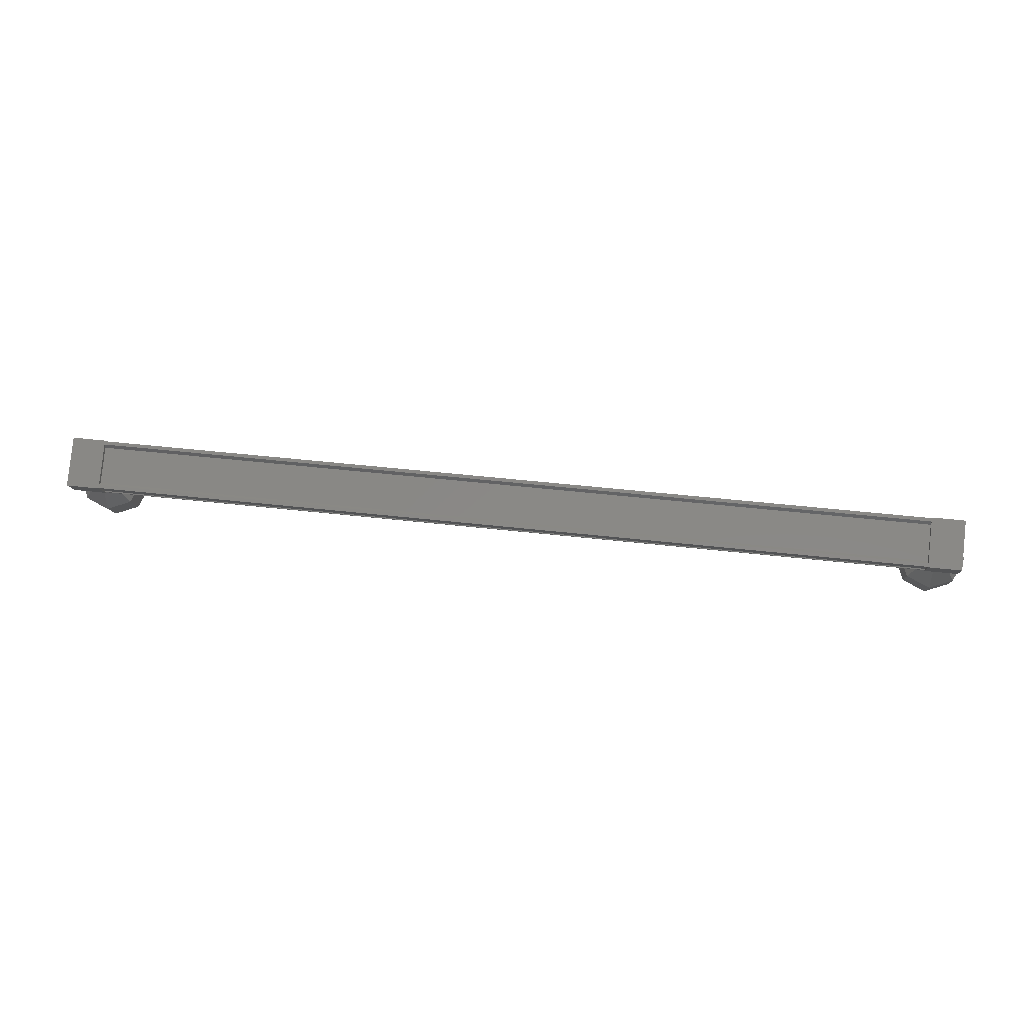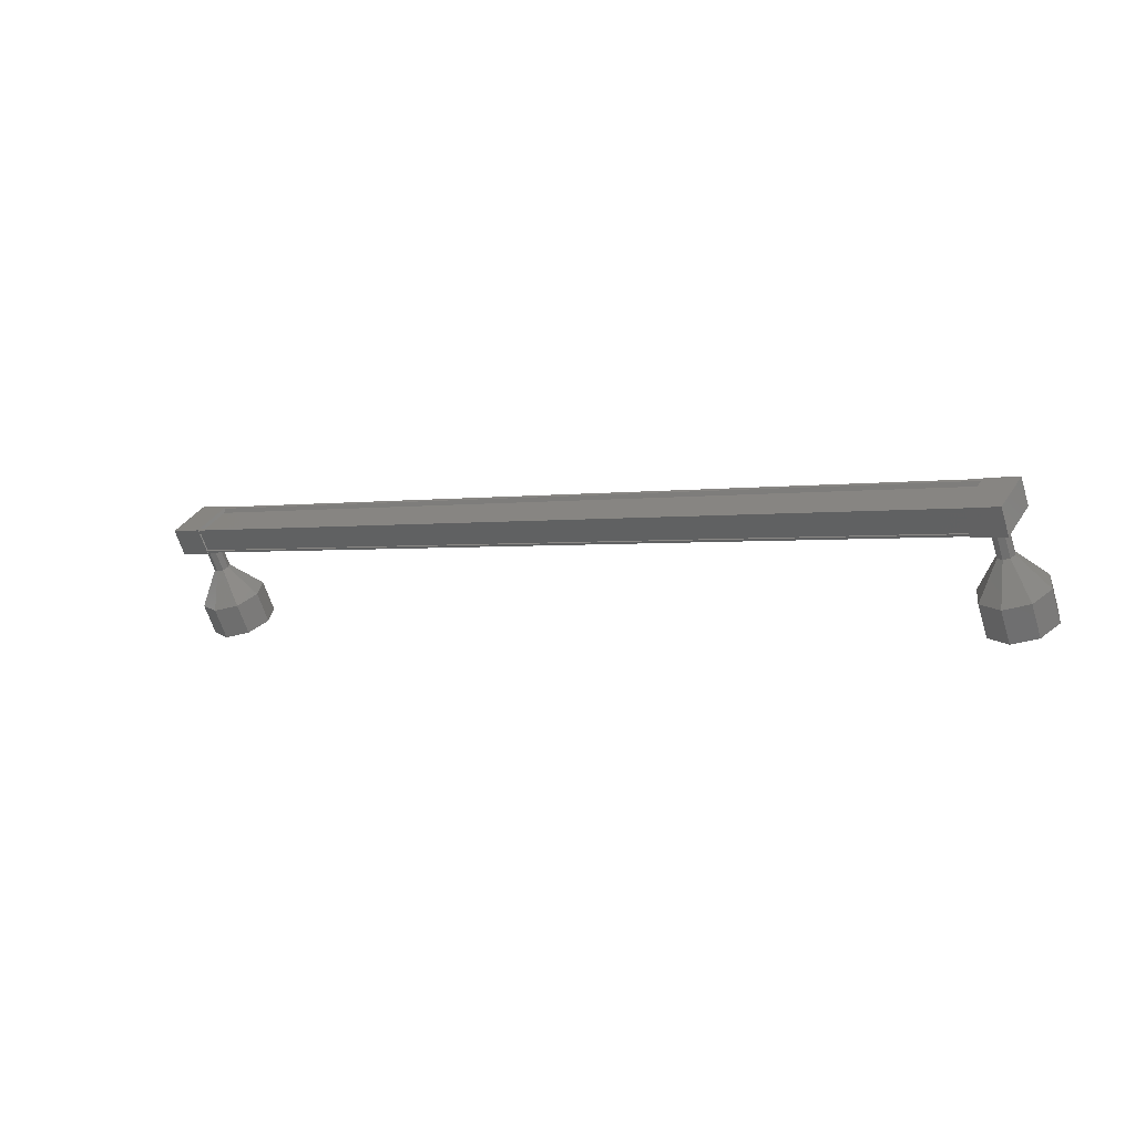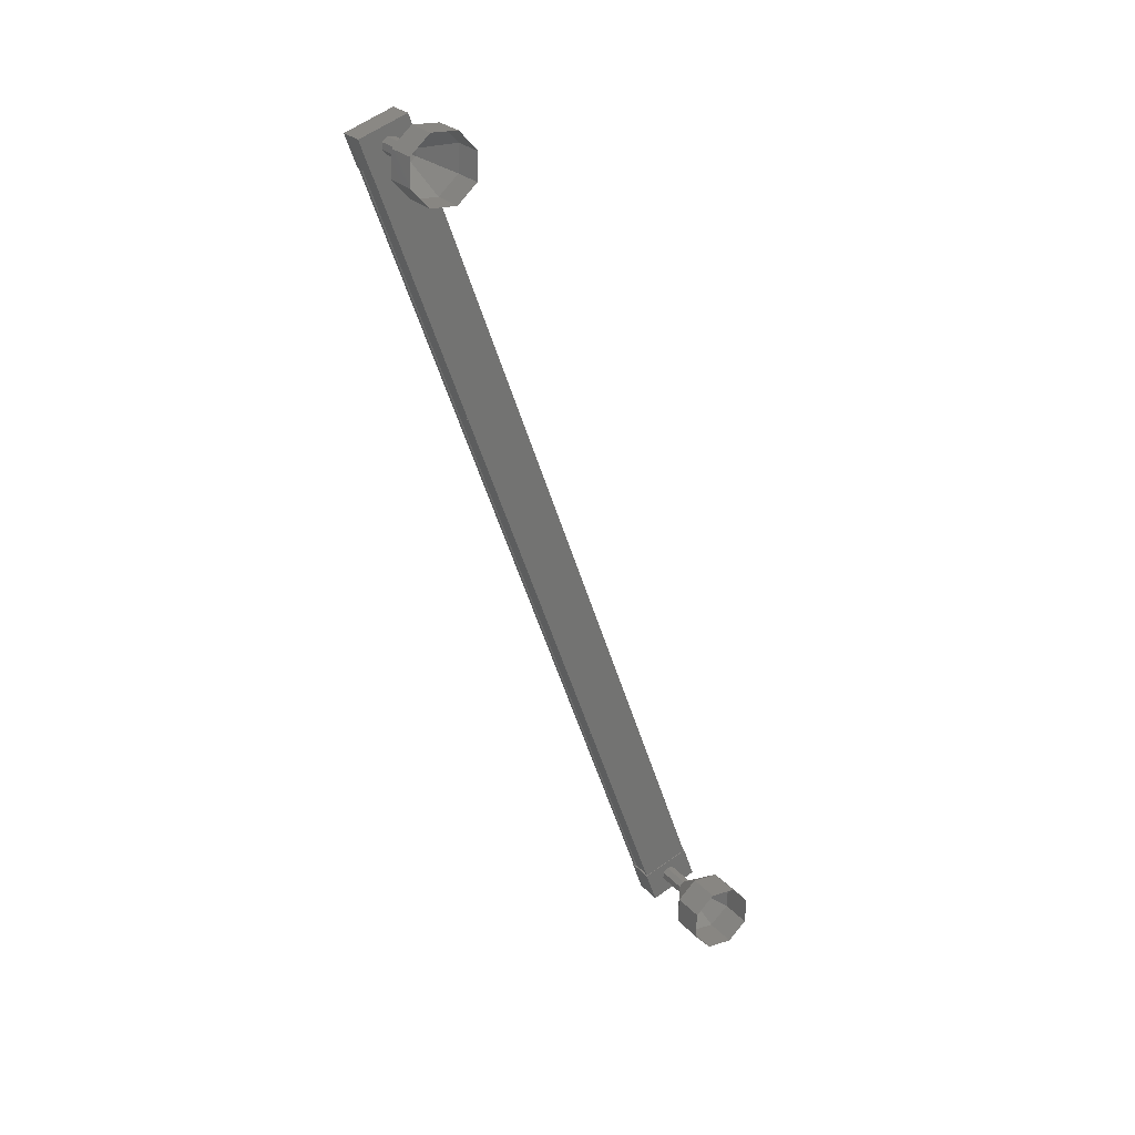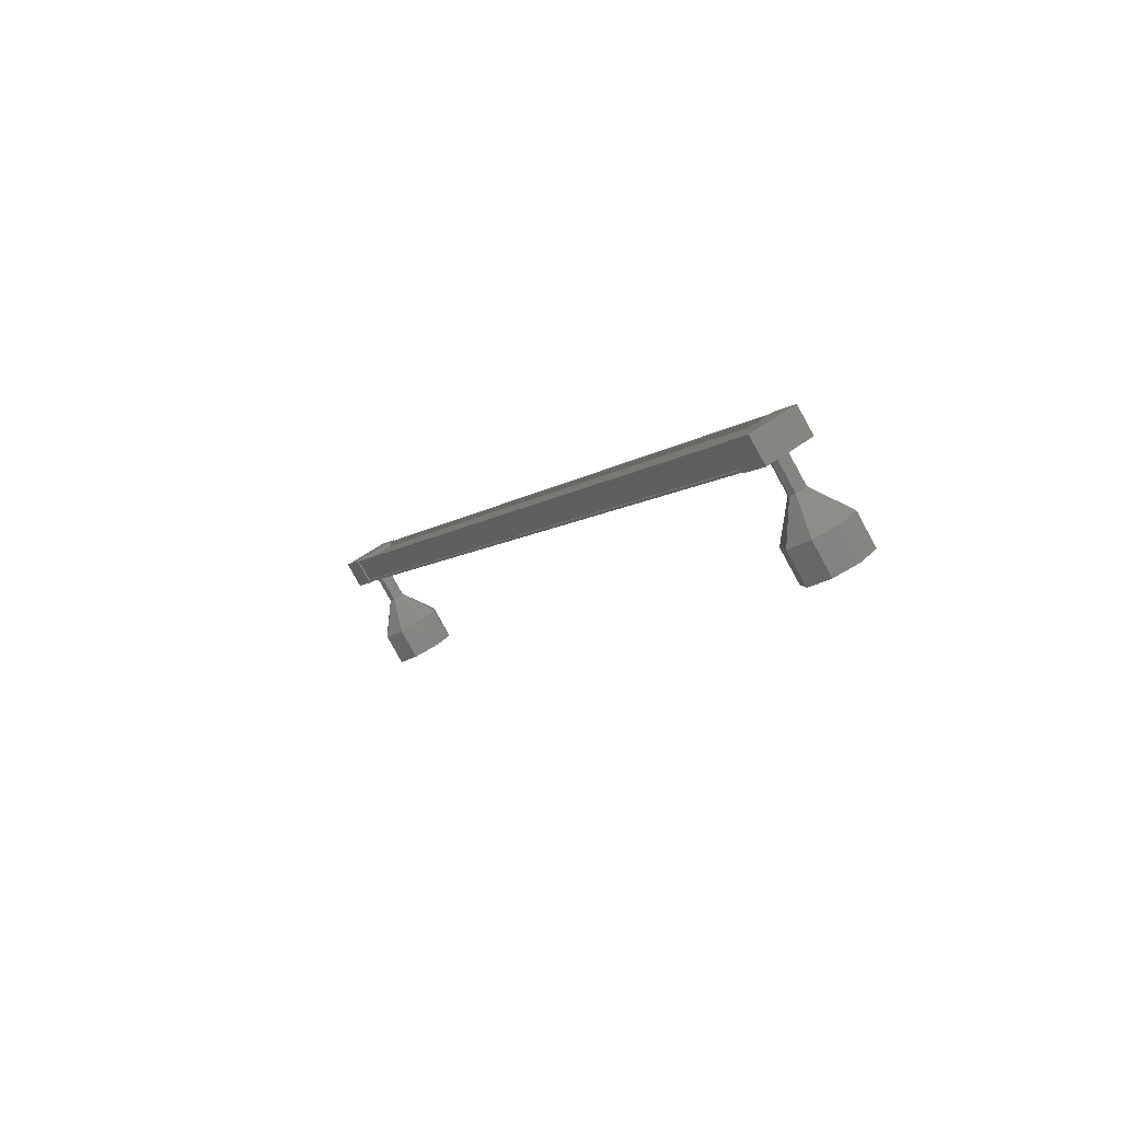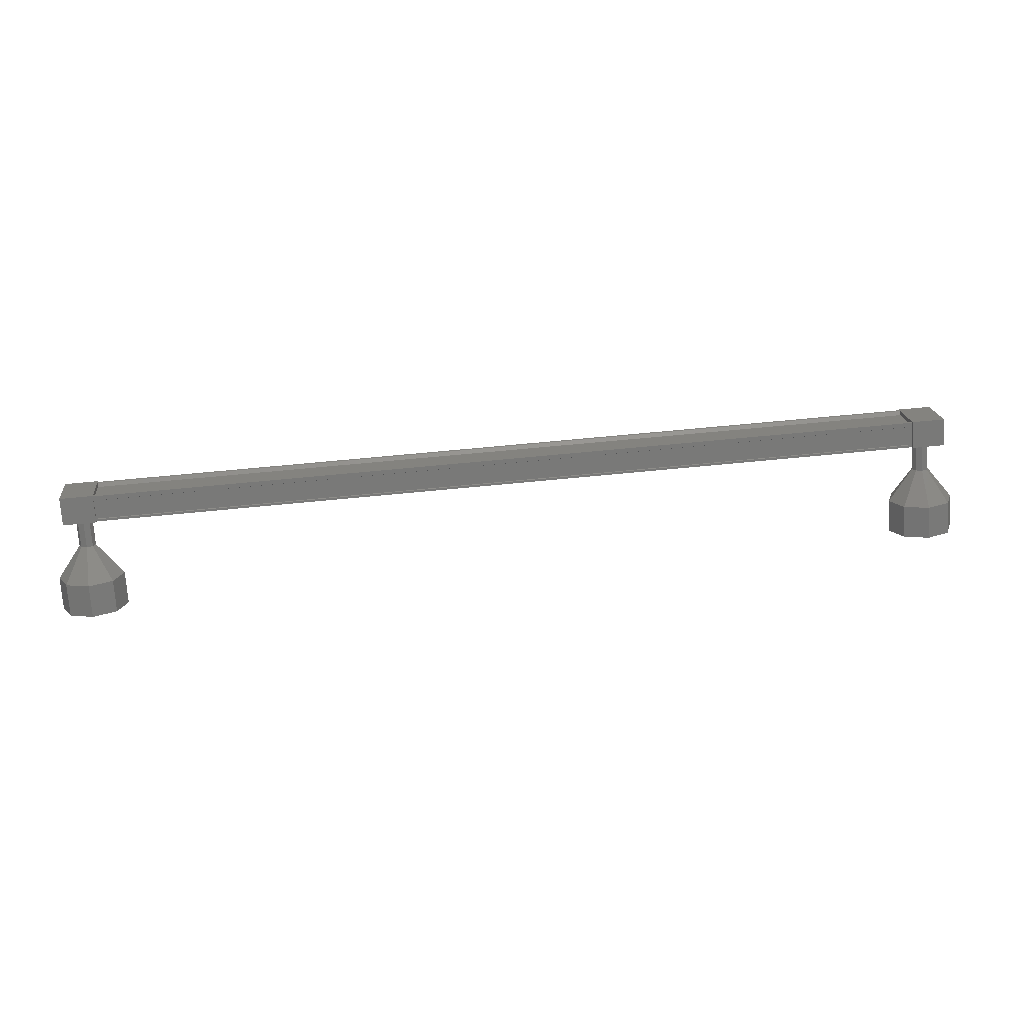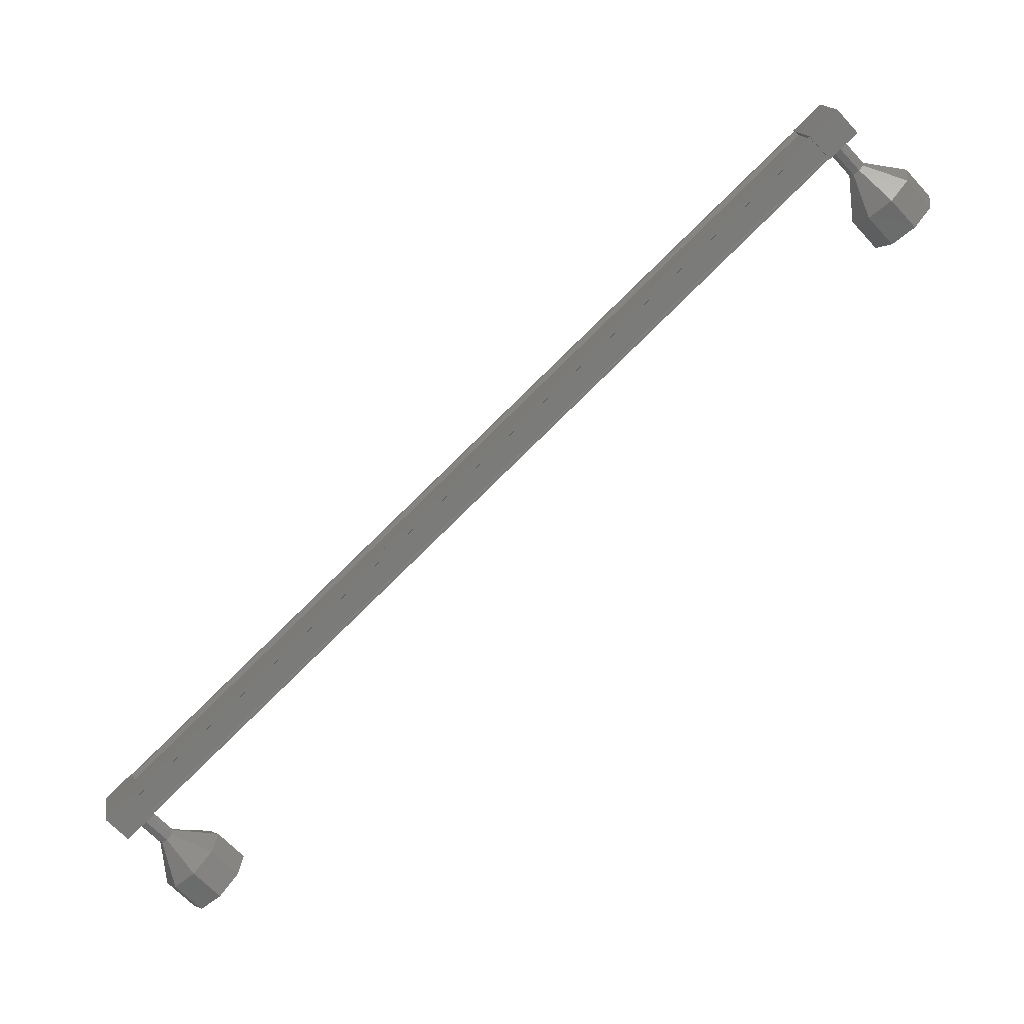
<metadata>
{"format":"stl","ext":"stl","renderer":"f3d","projection":"perspective","resolution":1024,"background":"white","views":[{"elev":49.4,"azim":42.0,"up":"+Y"},{"elev":-1.2,"azim":68.7,"up":"+Y"},{"elev":-54.9,"azim":142.1,"up":"+Y"},{"elev":-6.9,"azim":100.0,"up":"+Y"},{"elev":50.5,"azim":-151.9,"up":"+Y"},{"elev":-29.1,"azim":-151.0,"up":"+Z"}]}
</metadata>
<code>
# stl→obj: 109 verts, 152 faces
v 468.3 319.3 266.9
v 468.4 319.3 267
v 490.1 319.3 251.8
v 490.1 319.3 251.9
v 489.5 319.9 251
v 489.4 320 250.9
v 467.7 320 266.1
v 489.4 320.1 250.9
v 467.7 320.1 266
v 489.2 319.5 250.6
v 467.5 319.5 265.7
v 489.2 319.4 250.6
v 467.5 319.4 265.7
v 467.7 319.9 266
v 490 319.3 251.7
v 467.8 319.9 266.1
v 467.7 320 266
v 489.4 320 250.8
v 489.4 319.9 250.8
v 490.5 319.3 251.7
v 489.5 319.4 250.3
v 489.7 320.1 250.6
v 488.9 320.1 251.2
v 489.6 319.3 252.2
v 488.7 319.4 250.8
v 489.4 318.6 251.9
v 490.2 318.6 251.3
v 468.2 320.1 265.7
v 468.9 319.3 266.7
v 467.9 319.4 265.3
v 468.6 318.6 266.4
v 467.8 318.6 266.9
v 468.1 319.3 267.3
v 467.4 320.1 266.2
v 467.1 319.4 265.9
v 468.4 319.2 267
v 490.1 319.2 251.8
v 490 319.2 251.8
v 468.2 318.7 266.7
v 489.9 318.7 251.6
v 468.2 318.6 266.7
v 489.9 318.6 251.5
v 489.2 319.4 250.5
v 467.4 318.2 265.8
v 466.5 317.3 265.8
v 467.6 318.1 265.9
v 467.1 317 266.1
v 467.7 318.1 265.9
v 467.8 316.8 265.9
v 467.8 318.1 265.7
v 468.2 317 265.3
v 467.8 318.2 265.5
v 468.1 317.3 264.7
v 467.7 318.3 265.5
v 467.6 317.7 264.4
v 467.5 318.3 265.5
v 466.8 317.9 264.6
v 467.4 318.3 265.7
v 466.4 317.7 265.2
v 489.2 319 251.3
v 488.9 318.2 250.8
v 489.4 318.9 251.3
v 489.1 318.1 250.9
v 489.5 318.9 251.3
v 489.2 318 250.9
v 489.7 318.9 251.1
v 489.3 318.1 250.7
v 489.6 319 251
v 489.3 318.2 250.5
v 489.5 319.1 250.9
v 489.2 318.3 250.5
v 489.3 319.2 250.9
v 489 318.3 250.5
v 489.2 319.1 251.1
v 488.9 318.3 250.7
v 488 317.3 250.8
v 487.7 316.5 250.4
v 488.6 317 251.1
v 488.3 316.1 250.7
v 489.3 316.8 250.9
v 489 316 250.5
v 489.7 317 250.3
v 489.4 316.1 249.9
v 489.6 317.3 249.7
v 489.3 316.5 249.2
v 489.1 317.7 249.4
v 488.7 316.9 248.9
v 488.3 317.9 249.6
v 488 317 249.1
v 487.9 317.7 250.2
v 487.6 316.9 249.7
v 489.2 318.1 250.9
v 467.7 319 266.3
v 467.9 318.9 266.3
v 468 318.9 266.3
v 467.7 318 265.9
v 468.1 318.9 266.1
v 468.1 319 266
v 468 319.1 265.9
v 467.8 319.2 265.9
v 467.7 319.1 266.1
v 466.1 316.9 264.7
v 466.2 316.5 265.4
v 466.8 316.1 265.7
v 467.5 316 265.5
v 467.9 316.1 264.9
v 467.8 316.5 264.2
v 467.2 316.9 263.9
v 466.5 317 264.1
f 1 2 3
f 3 2 4
f 5 6 7
f 7 6 8
f 8 9 7
f 10 11 12
f 12 11 13
f 13 14 12
f 3 15 1
f 1 15 5
f 5 16 1
f 7 16 5
f 9 8 17
f 17 8 18
f 18 14 17
f 19 14 18
f 12 14 19
f 20 21 22
f 22 21 23
f 23 24 22
f 25 24 23
f 26 24 25
f 25 21 26
f 26 21 27
f 27 21 20
f 20 24 27
f 22 24 20
f 28 29 30
f 30 29 31
f 31 32 30
f 29 32 31
f 33 32 29
f 29 34 33
f 33 34 32
f 32 34 35
f 35 30 32
f 34 30 35
f 28 30 34
f 34 29 28
f 2 2 4
f 4 2 36
f 36 37 4
f 36 37 36
f 38 37 36
f 36 39 38
f 38 39 40
f 40 39 39
f 39 40 40
f 41 40 39
f 42 40 41
f 41 13 42
f 42 13 43
f 43 13 10
f 25 23 21
f 24 26 27
f 13 11 10
f 44 45 46
f 46 45 47
f 47 48 46
f 49 48 47
f 50 48 49
f 49 51 50
f 50 51 52
f 52 51 53
f 53 54 52
f 55 54 53
f 56 54 55
f 55 57 56
f 56 57 58
f 58 57 59
f 59 44 58
f 45 44 59
f 60 61 62
f 62 61 63
f 63 64 62
f 65 64 63
f 66 64 65
f 65 67 66
f 66 67 68
f 68 67 69
f 69 70 68
f 71 70 69
f 72 70 71
f 71 73 72
f 72 73 74
f 74 73 75
f 75 60 74
f 61 60 75
f 76 77 78
f 78 77 79
f 79 80 78
f 81 80 79
f 82 80 81
f 81 83 82
f 82 83 84
f 84 83 85
f 85 86 84
f 87 86 85
f 88 86 87
f 87 89 88
f 88 89 90
f 90 89 91
f 91 76 90
f 77 76 91
f 61 76 63
f 63 76 78
f 78 92 63
f 80 92 78
f 67 92 80
f 80 82 67
f 67 82 69
f 69 82 84
f 84 71 69
f 86 71 84
f 73 71 86
f 86 88 73
f 73 88 75
f 75 88 90
f 90 61 75
f 76 61 90
f 93 44 94
f 94 44 46
f 46 95 94
f 96 95 46
f 97 95 96
f 96 50 97
f 97 50 98
f 98 50 52
f 52 99 98
f 54 99 52
f 100 99 54
f 54 56 100
f 100 56 101
f 101 56 58
f 58 93 101
f 44 93 58
f 59 102 45
f 45 102 103
f 103 47 45
f 104 47 103
f 49 47 104
f 104 105 49
f 49 105 51
f 51 105 106
f 106 53 51
f 107 53 106
f 55 53 107
f 107 108 55
f 55 108 57
f 57 108 109
f 109 59 57
f 102 59 109

</code>
